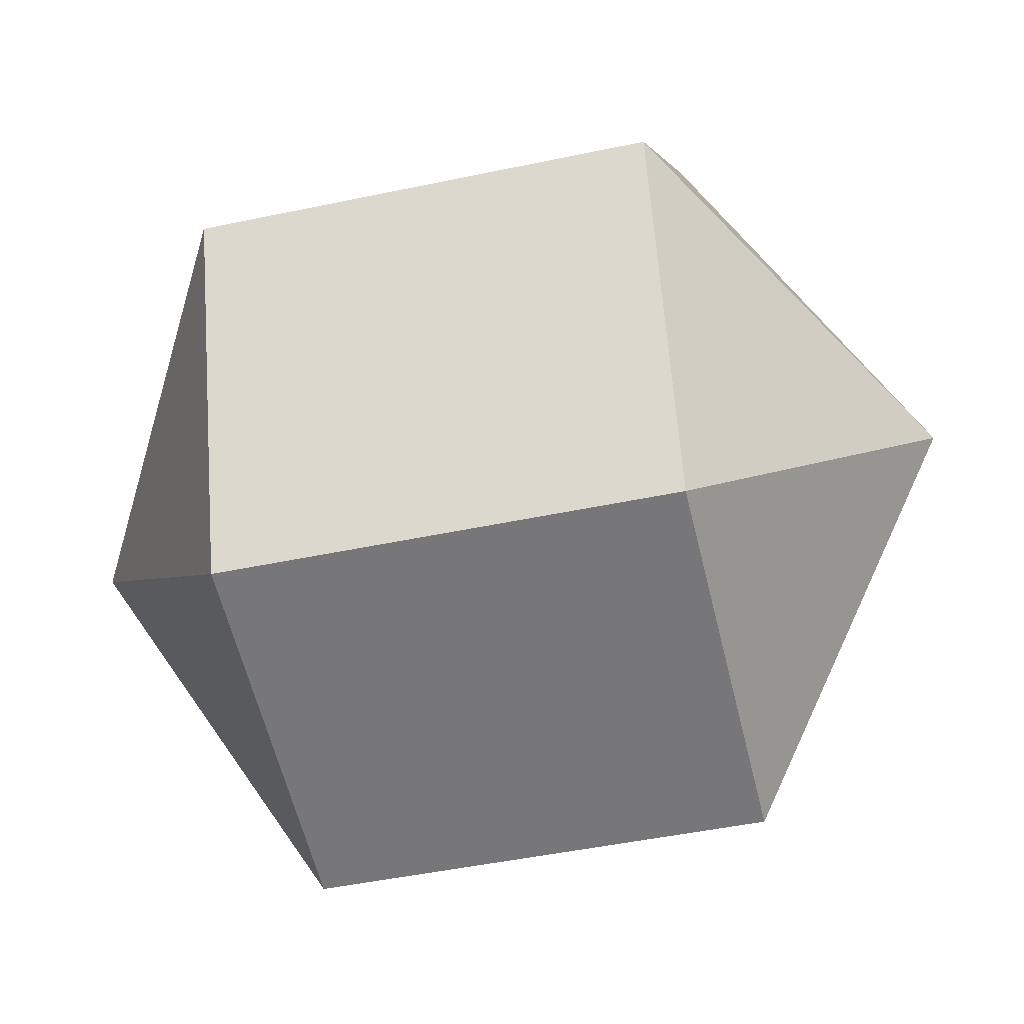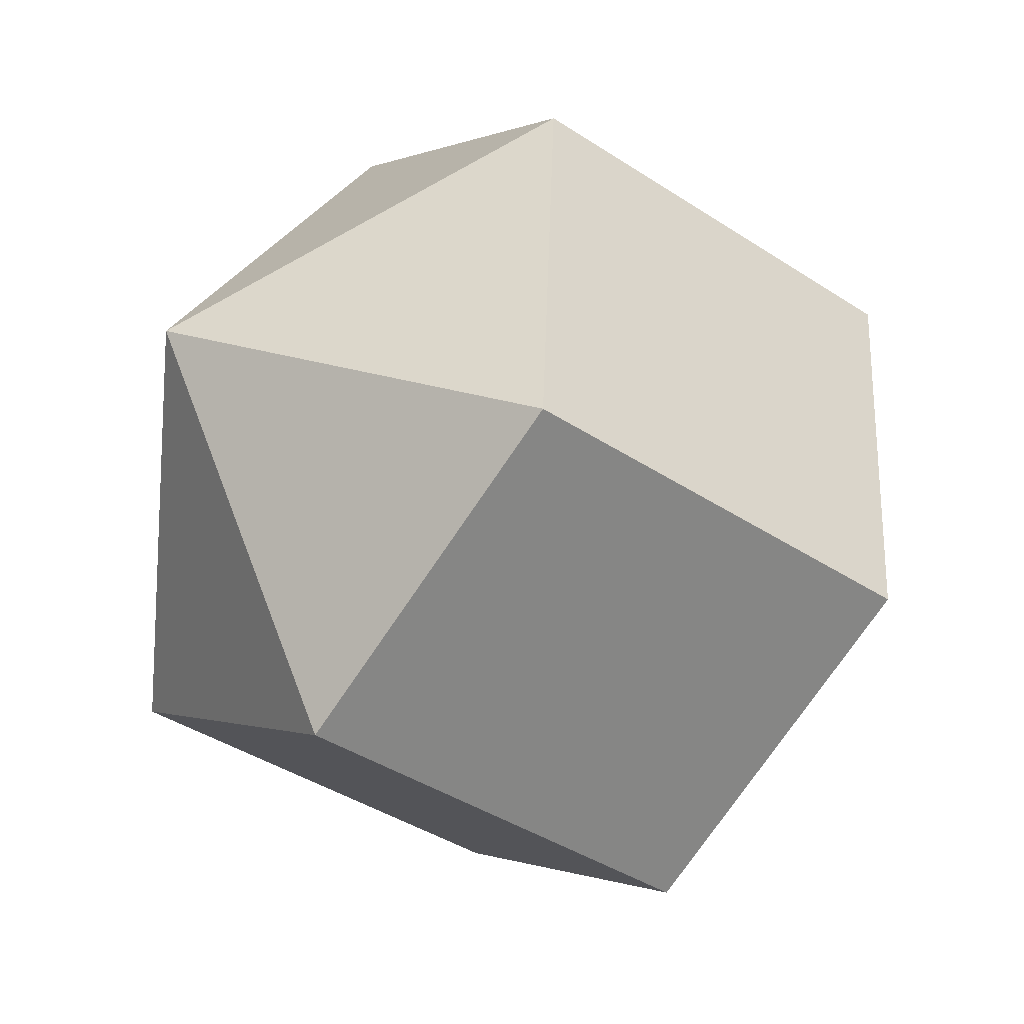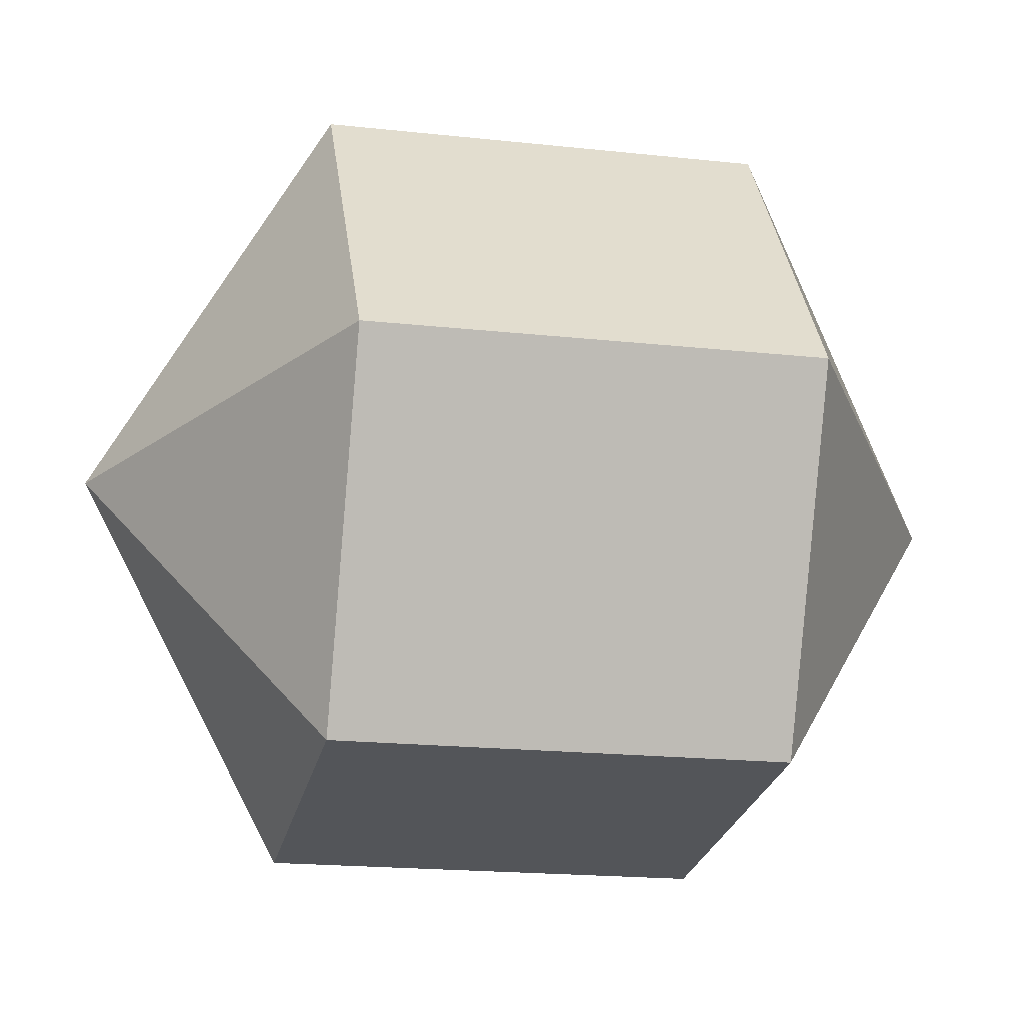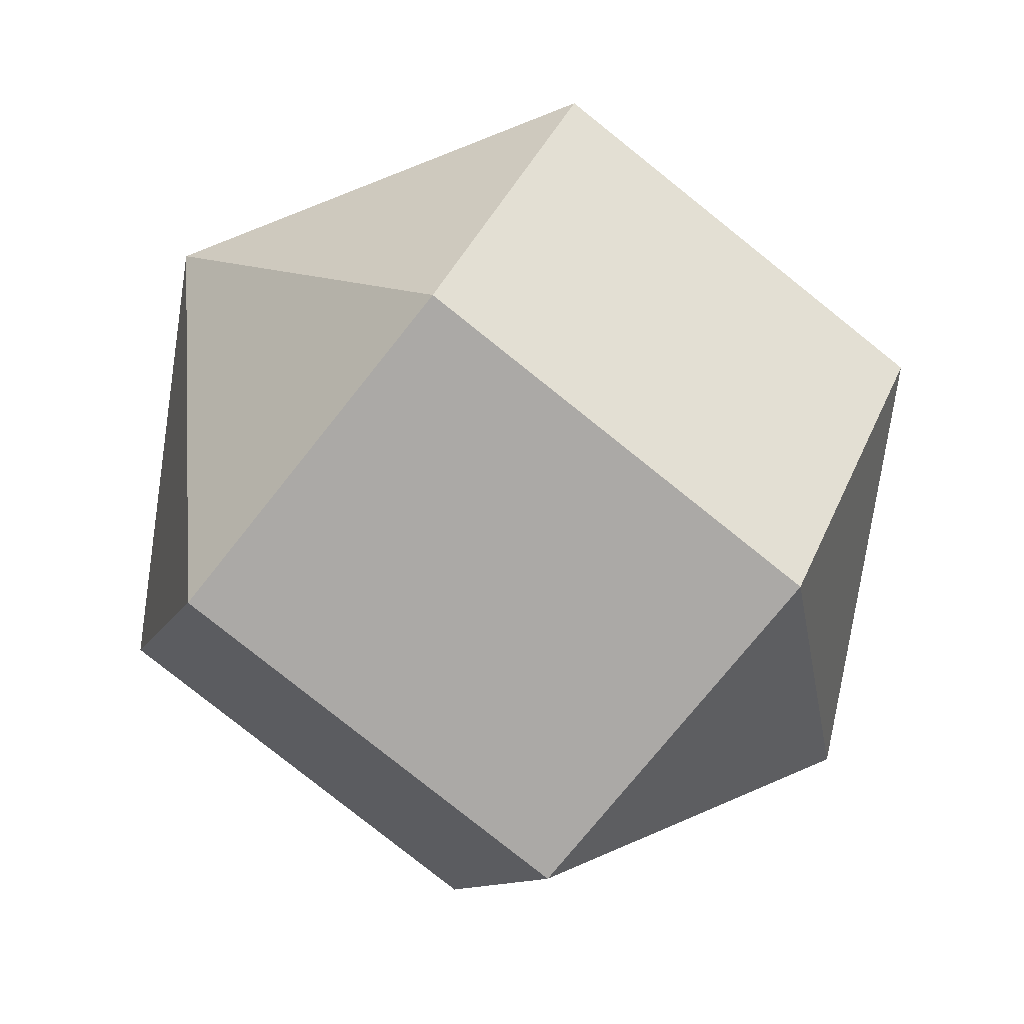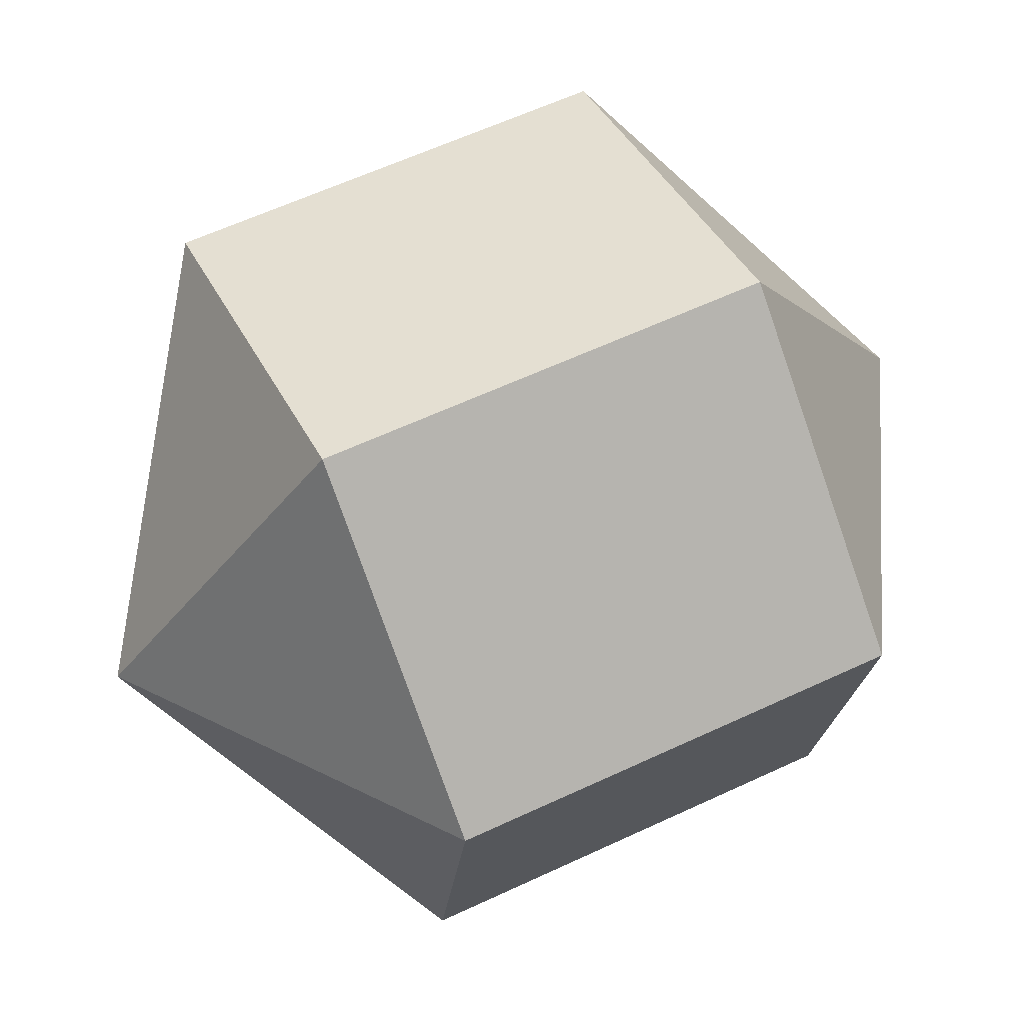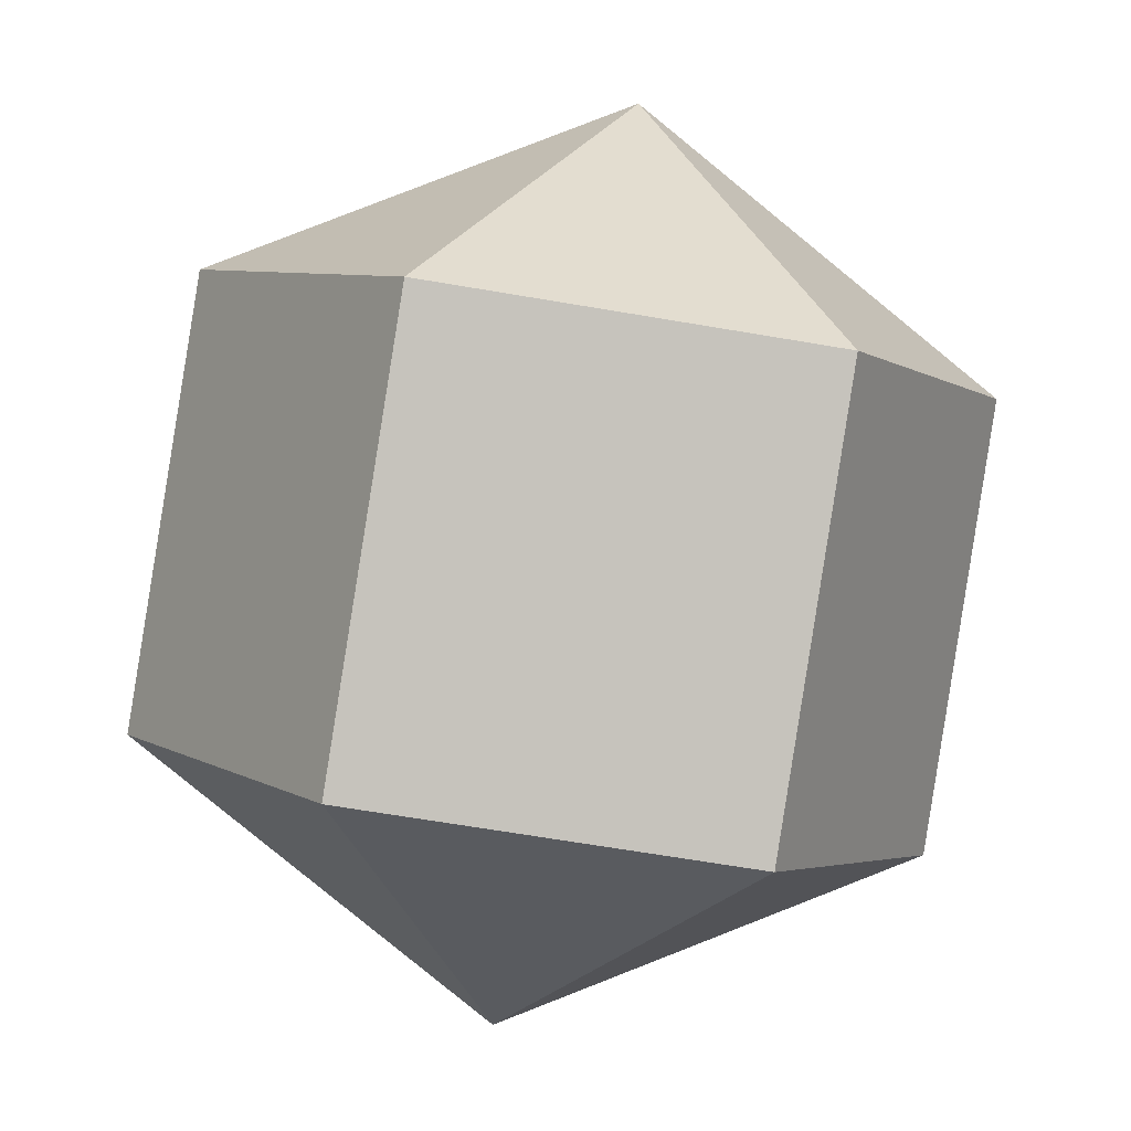
<metadata>
{"format":"obj","ext":"obj","renderer":"f3d","projection":"perspective","resolution":1024,"background":"white","views":[{"elev":0.8,"azim":47.7,"up":"+Z"},{"elev":36.0,"azim":156.9,"up":"+Y"},{"elev":37.9,"azim":-148.5,"up":"+Z"},{"elev":21.6,"azim":176.8,"up":"+Y"},{"elev":36.9,"azim":14.5,"up":"+Z"},{"elev":-78.9,"azim":119.1,"up":"+Z"}]}
</metadata>
<code>
g ball4
v 0.1364 0.5967 -0.5096
v -0.4665 0.122 -0.6444
v -0.04601 -0.4051 -0.6687
v 0.5569 0.06962 -0.534
v 0.5569 0.06962 -0.534
v -0.04601 -0.4051 -0.6687
v 0.09814 -0.748 -0.1058
v 0.701 -0.2733 0.02902
v 0.701 -0.2733 0.02902
v 0.09814 -0.748 -0.1058
v -0.1782 -0.5638 0.4816
v 0.4247 -0.089 0.6164
v 0.4247 -0.089 0.6164
v -0.1782 -0.5638 0.4816
v -0.5988 -0.03665 0.5059
v 0.004137 0.4381 0.6407
v 0.004137 0.4381 0.6407
v -0.5988 -0.03665 0.5059
v -0.7429 0.3062 -0.05706
v -0.14 0.781 0.07771
v -0.14 0.781 0.07771
v -0.7429 0.3062 -0.05706
v -0.4665 0.122 -0.6444
v 0.1364 0.5967 -0.5096
v -0.4665 0.122 -0.6444
v -0.6238 -0.4583 -0.1488
v -0.04601 -0.4051 -0.6687
v 0.1364 0.5967 -0.5096
v 0.5569 0.06962 -0.534
v 0.582 0.4913 0.1207
v -0.04601 -0.4051 -0.6687
v -0.6238 -0.4583 -0.1488
v 0.09814 -0.748 -0.1058
v 0.5569 0.06962 -0.534
v 0.701 -0.2733 0.02902
v 0.582 0.4913 0.1207
v 0.09814 -0.748 -0.1058
v -0.6238 -0.4583 -0.1488
v -0.1782 -0.5638 0.4816
v 0.701 -0.2733 0.02902
v 0.4247 -0.089 0.6164
v 0.582 0.4913 0.1207
v -0.1782 -0.5638 0.4816
v -0.6238 -0.4583 -0.1488
v -0.5988 -0.03665 0.5059
v 0.4247 -0.089 0.6164
v 0.004137 0.4381 0.6407
v 0.582 0.4913 0.1207
v -0.5988 -0.03665 0.5059
v -0.6238 -0.4583 -0.1488
v -0.7429 0.3062 -0.05706
v 0.004137 0.4381 0.6407
v -0.14 0.781 0.07771
v 0.582 0.4913 0.1207
v -0.7429 0.3062 -0.05706
v -0.6238 -0.4583 -0.1488
v -0.4665 0.122 -0.6444
v -0.14 0.781 0.07771
v 0.1364 0.5967 -0.5096
v 0.582 0.4913 0.1207
g ball4_0
f 3 2 1
f 4 3 1
f 7 6 5
f 8 7 5
f 11 10 9
f 12 11 9
f 15 14 13
f 16 15 13
f 19 18 17
f 20 19 17
f 23 22 21
f 24 23 21
f 27 26 25
f 30 29 28
f 33 32 31
f 36 35 34
f 39 38 37
f 42 41 40
f 45 44 43
f 48 47 46
f 51 50 49
f 54 53 52
f 57 56 55
f 60 59 58

</code>
